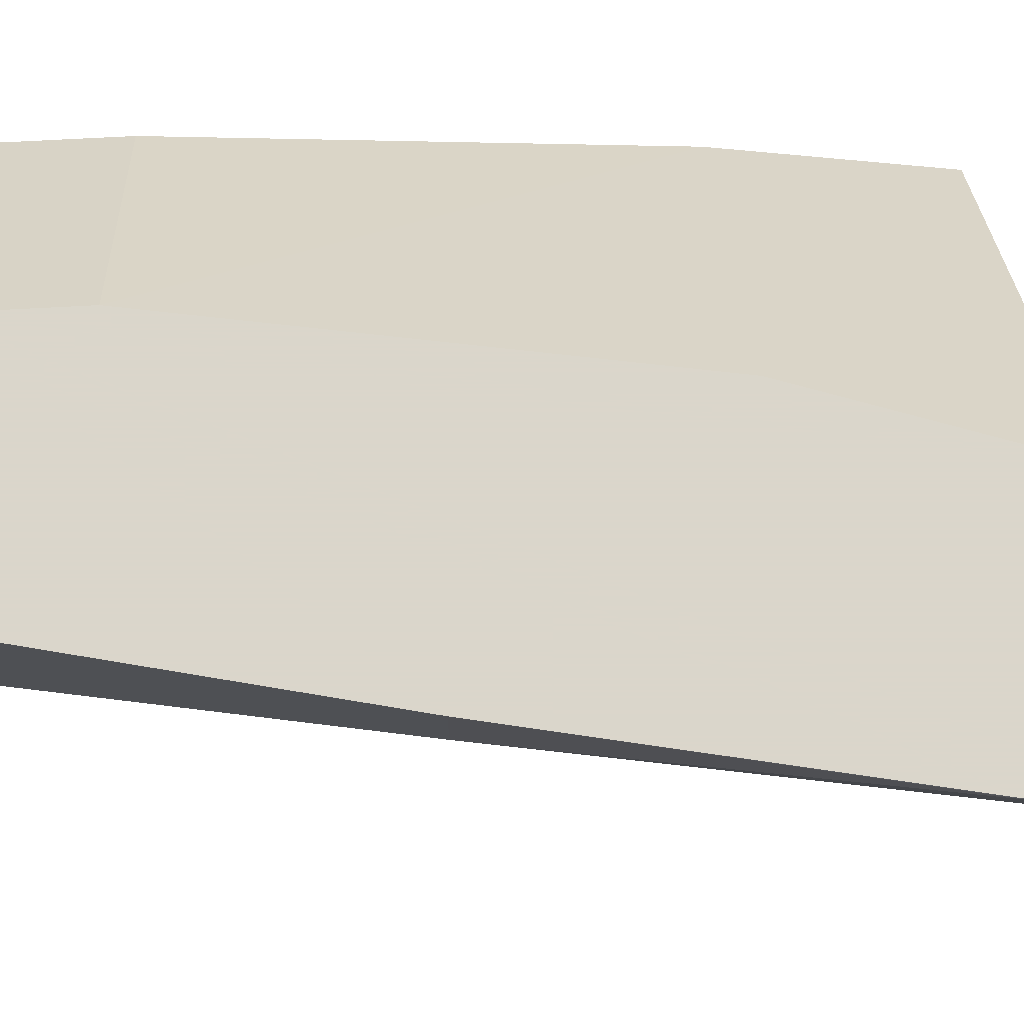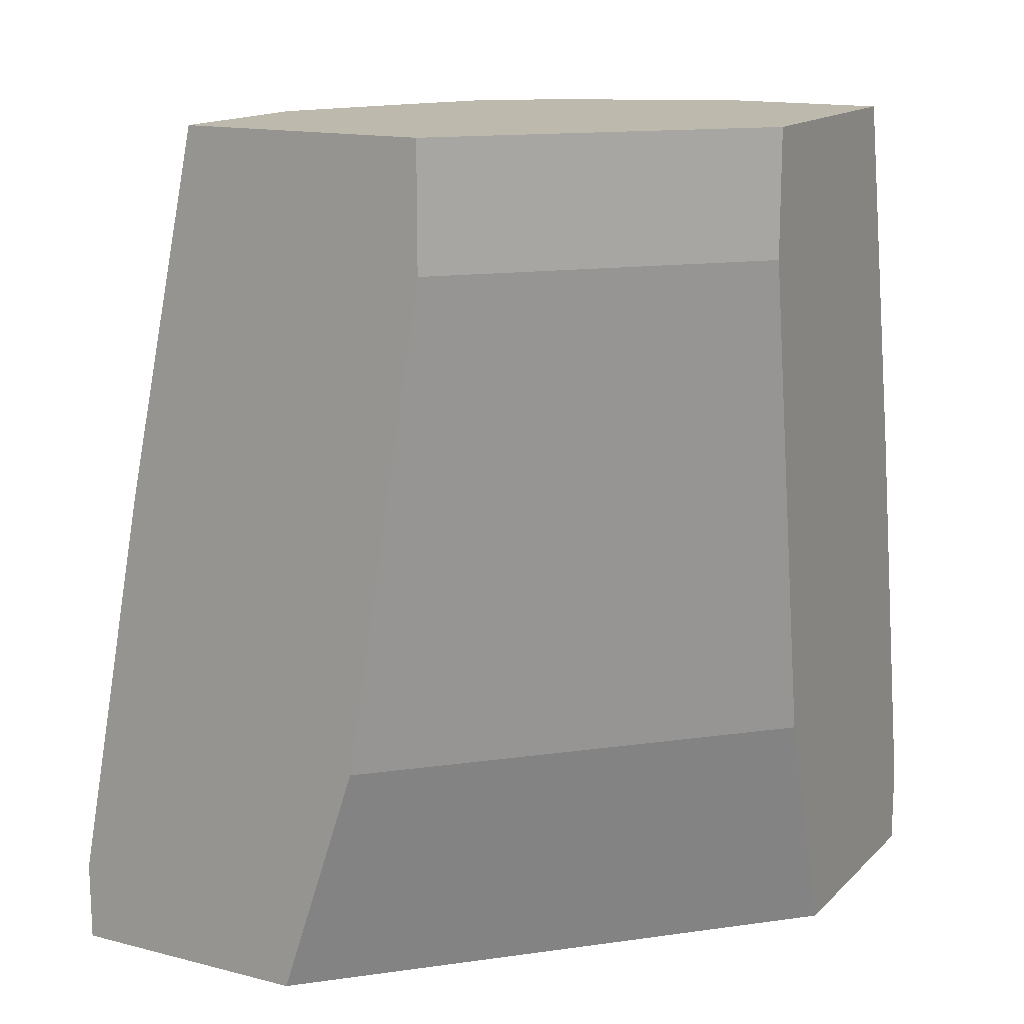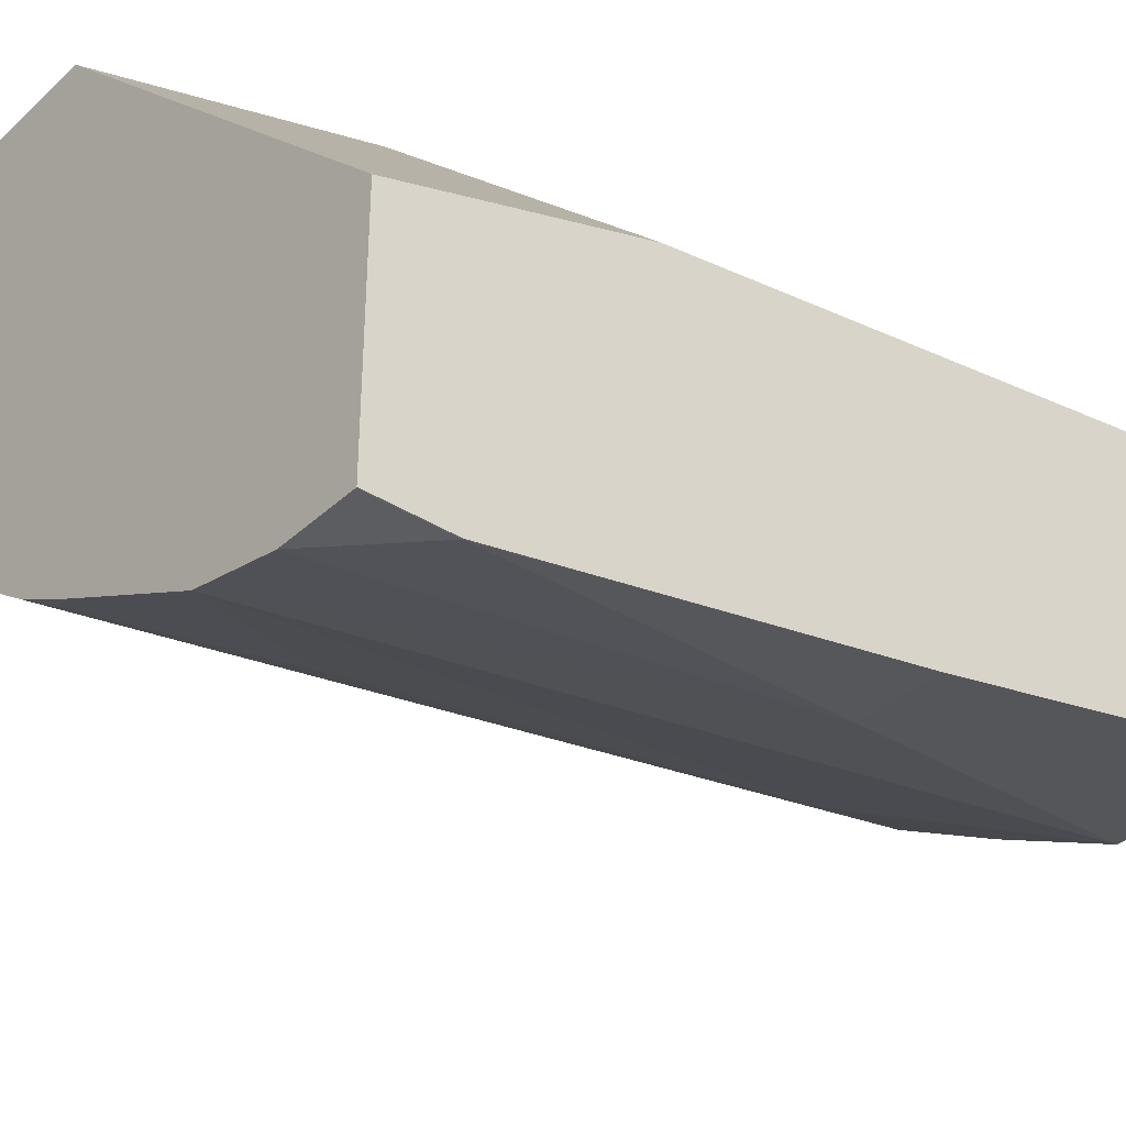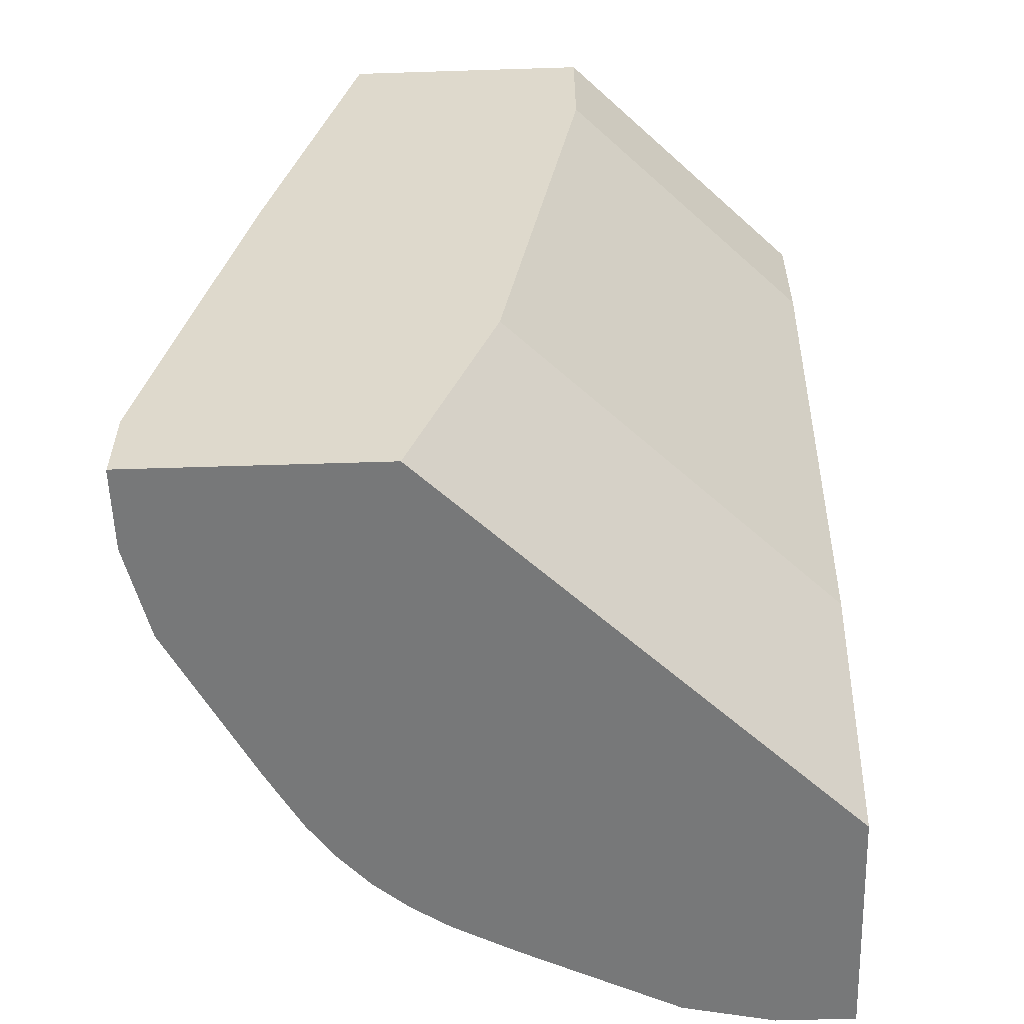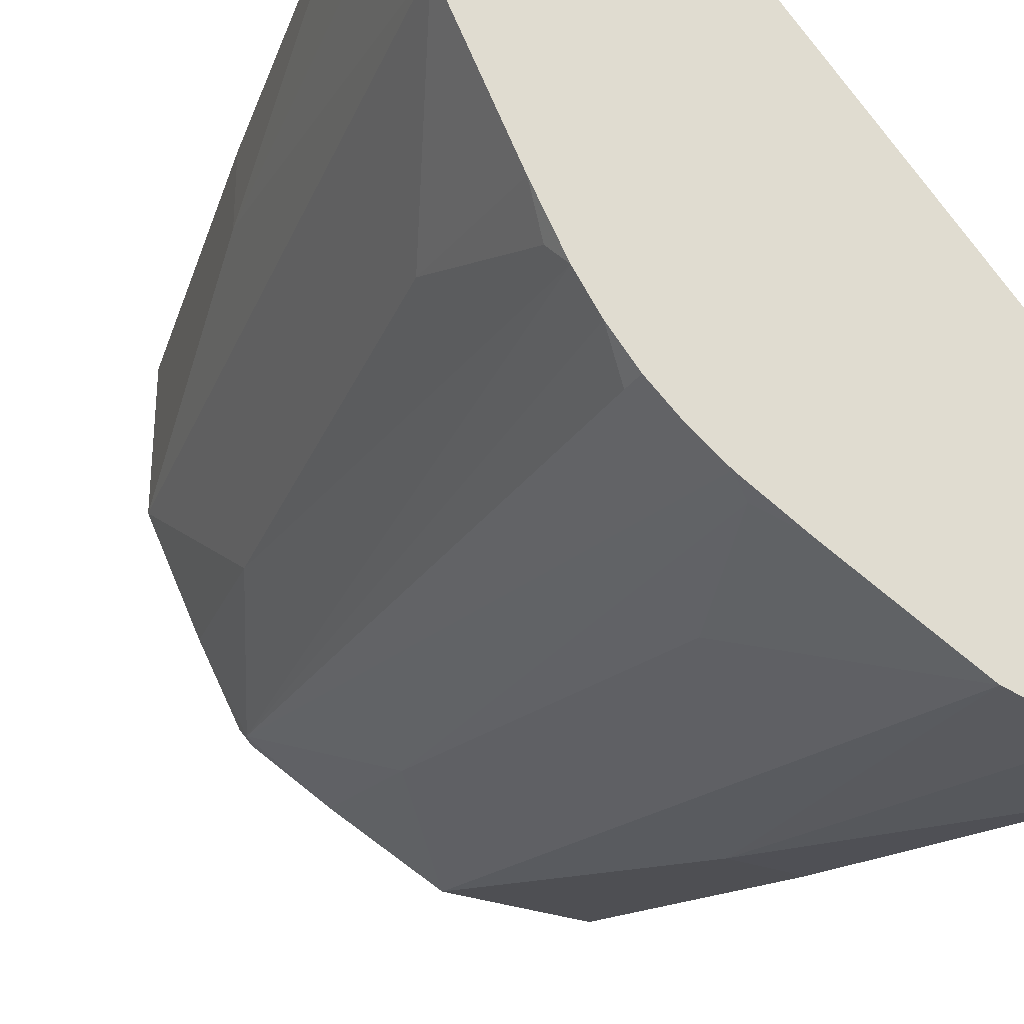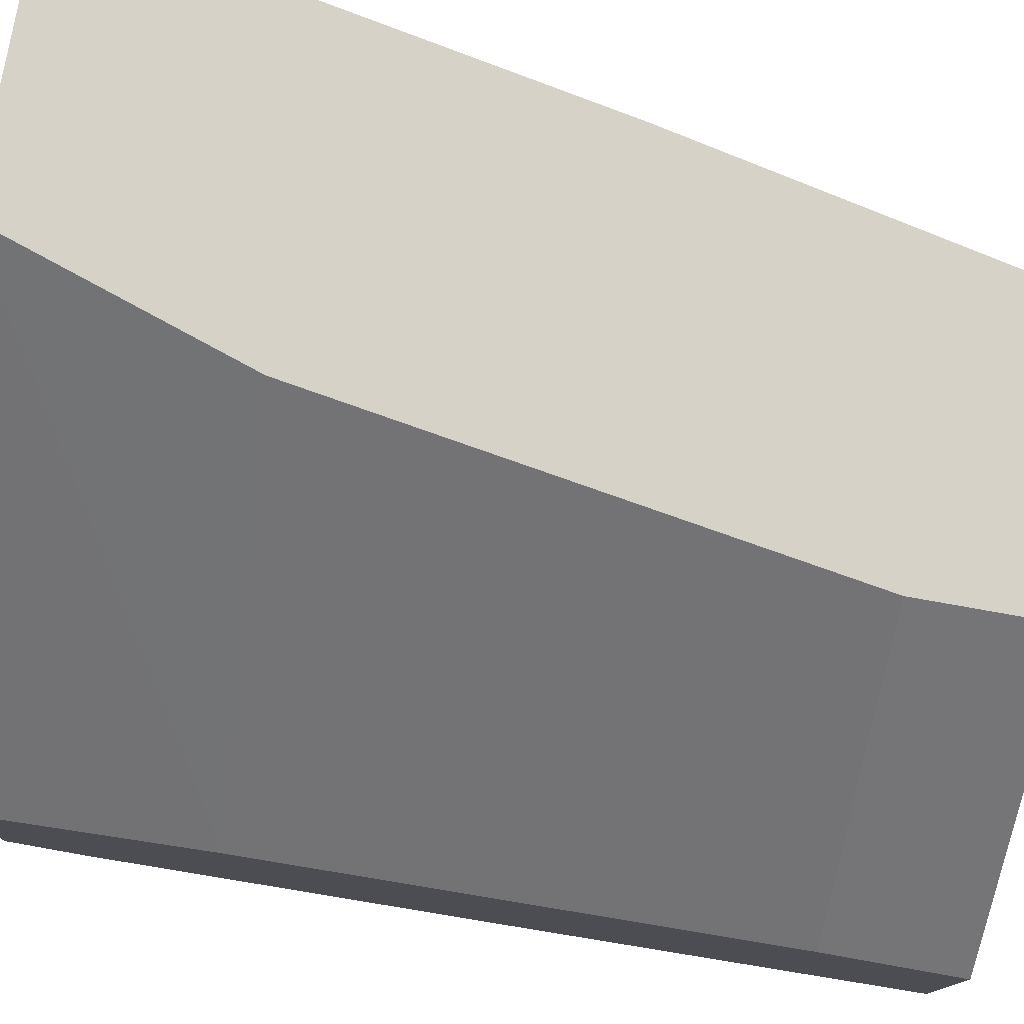
<metadata>
{"format":"obj","ext":"obj","renderer":"f3d","projection":"perspective","resolution":1024,"background":"white","views":[{"elev":73.7,"azim":-93.0,"up":"+Z"},{"elev":15.0,"azim":28.4,"up":"+Y"},{"elev":-36.0,"azim":50.2,"up":"+Z"},{"elev":-57.3,"azim":1.9,"up":"+Y"},{"elev":-29.3,"azim":-29.3,"up":"+Z"},{"elev":77.8,"azim":100.1,"up":"+Z"}]}
</metadata>
<code>
v -0.06282 0.5968 0.0002895
v 0.0001652 0.5968 -0.06282
v -0.1256 0.5968 0.0002895
v -0.06282 0.5653 0.0002895
v 0.0001652 0.5968 -0.1256
v 0.0001652 0.5653 -0.06282
v -0.1256 0.5968 -0.04188
v -0.1465 0.5025 0.0002895
v -0.08374 0.4397 0.0002895
v 0.0001652 0.4397 -0.08373
v -0.04188 0.5968 -0.1256
v 0.0001652 0.5025 -0.1465
v -0.1465 0.5025 -0.02095
v -0.1186 0.5968 -0.05584
v -0.1186 0.5513 -0.07677
v -0.1623 0.3777 -0.04366
v -0.1675 0.3978 -6.16e-06
v -0.1673 0.3981 0.0002895
v -0.1045 0.3777 0.0002895
v 0.0001652 0.3777 -0.1046
v -0.07677 0.5513 -0.1186
v -0.06315 0.5968 -0.115
v -0.02094 0.5025 -0.1465
v -0.04365 0.3777 -0.1623
v 0.0001652 0.398 -0.1674
v -1.533e-05 0.3978 -0.1675
v -0.1675 0.3777 -0.02011
v -0.1117 0.5968 -0.06979
v -0.11 0.5968 -0.07312
v -0.09769 0.5932 -0.09769
v -0.1331 0.3777 -0.1001
v -0.1361 0.3821 -0.09421
v -0.1396 0.4257 -0.07677
v -0.142 0.3777 -0.08373
v -0.1675 0.3777 -6.16e-06
v -0.1674 0.3978 0.0002895
v -0.1674 0.3777 0.0002895
v 0.0001652 0.3777 -0.1674
v -0.07313 0.5968 -0.11
v -0.07677 0.4257 -0.1396
v -0.0942 0.3821 -0.1361
v -0.1001 0.3777 -0.1331
v -0.0201 0.3777 -0.1675
v -0.08374 0.3777 -0.142
v 0.0001652 0.3978 -0.1674
v -1.533e-05 0.3777 -0.1675
v -0.09807 0.5968 -0.09462
v -0.09462 0.5968 -0.09808
v -0.1097 0.3777 -0.1264
v -0.1186 0.3838 -0.1186
v -0.1264 0.3777 -0.1097
v -0.1186 0.3777 -0.1186
f 16 38 20
f 16 20 19
f 16 19 37
f 16 37 35
f 17 35 37
f 17 37 36
f 16 46 38
f 17 36 18
f 16 35 27
f 16 43 46
f 16 34 31
f 16 44 24
f 16 42 44
f 16 49 42
f 16 52 49
f 16 51 52
f 16 31 51
f 16 33 34
f 15 33 16
f 15 32 33
f 21 30 39
f 16 24 43
f 21 39 22
f 30 50 51
f 21 40 41
f 50 52 51
f 49 52 50
f 41 44 42
f 40 44 41
f 32 34 33
f 31 34 32
f 30 51 31
f 15 31 32
f 30 49 50
f 30 42 49
f 21 24 40
f 30 48 39
f 29 47 30
f 26 46 43
f 26 38 46
f 26 45 38
f 25 45 26
f 24 44 40
f 23 43 24
f 23 26 43
f 21 42 30
f 21 41 42
f 30 47 48
f 15 30 31
f 17 27 35
f 15 28 29
f 2 10 20
f 2 6 10
f 1 6 2
f 1 4 6
f 1 9 4
f 1 19 9
f 1 37 19
f 1 36 37
f 1 18 36
f 1 8 18
f 2 20 38
f 1 3 8
f 1 14 7
f 1 28 14
f 1 47 29
f 1 48 47
f 1 39 48
f 1 22 39
f 1 11 22
f 1 5 11
f 1 2 5
f 15 29 30
f 1 7 3
f 2 38 45
f 1 29 28
f 2 25 12
f 14 28 15
f 2 45 25
f 13 27 17
f 13 16 27
f 12 26 23
f 11 24 21
f 11 23 24
f 11 21 22
f 10 19 20
f 9 19 10
f 8 17 18
f 12 25 26
f 7 16 13
f 8 13 17
f 3 13 8
f 2 12 5
f 3 7 13
f 4 10 6
f 4 9 10
f 5 23 11
f 7 14 15
f 7 15 16
f 5 12 23

</code>
